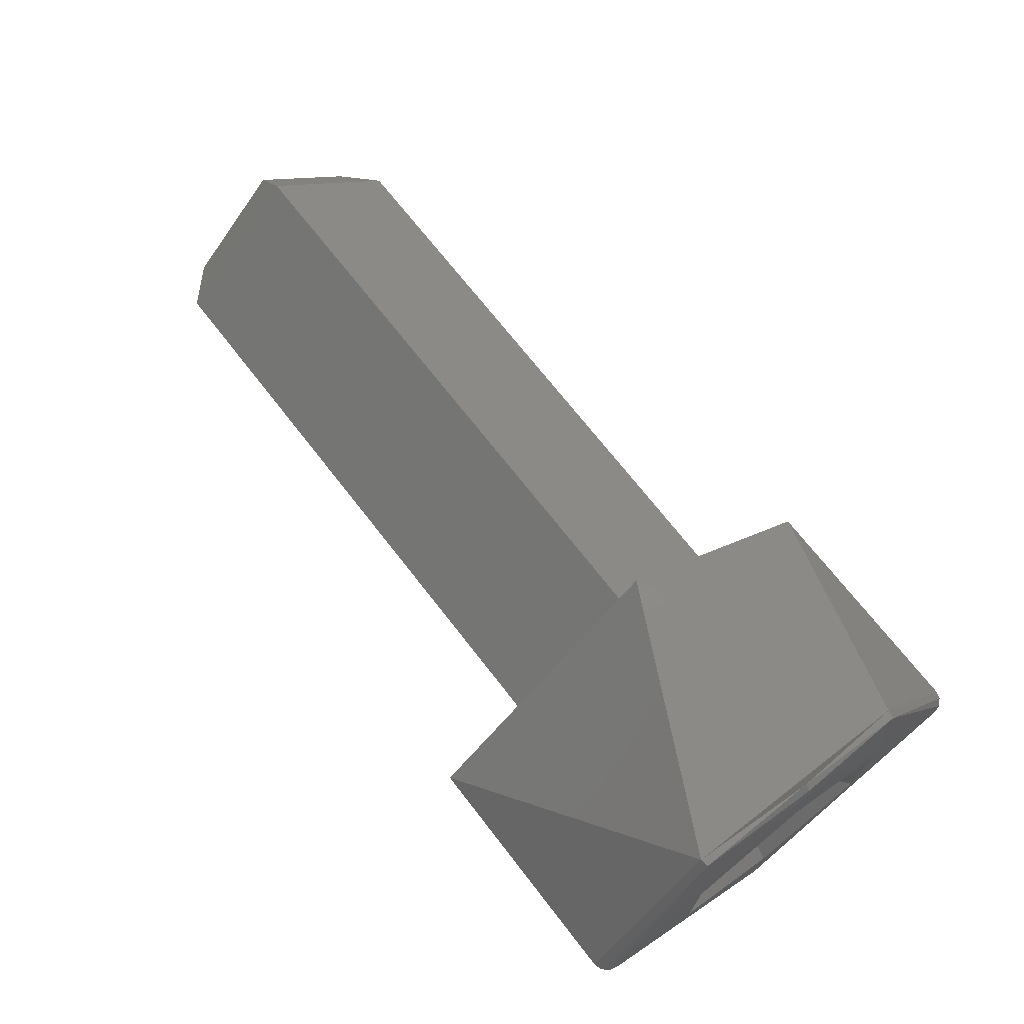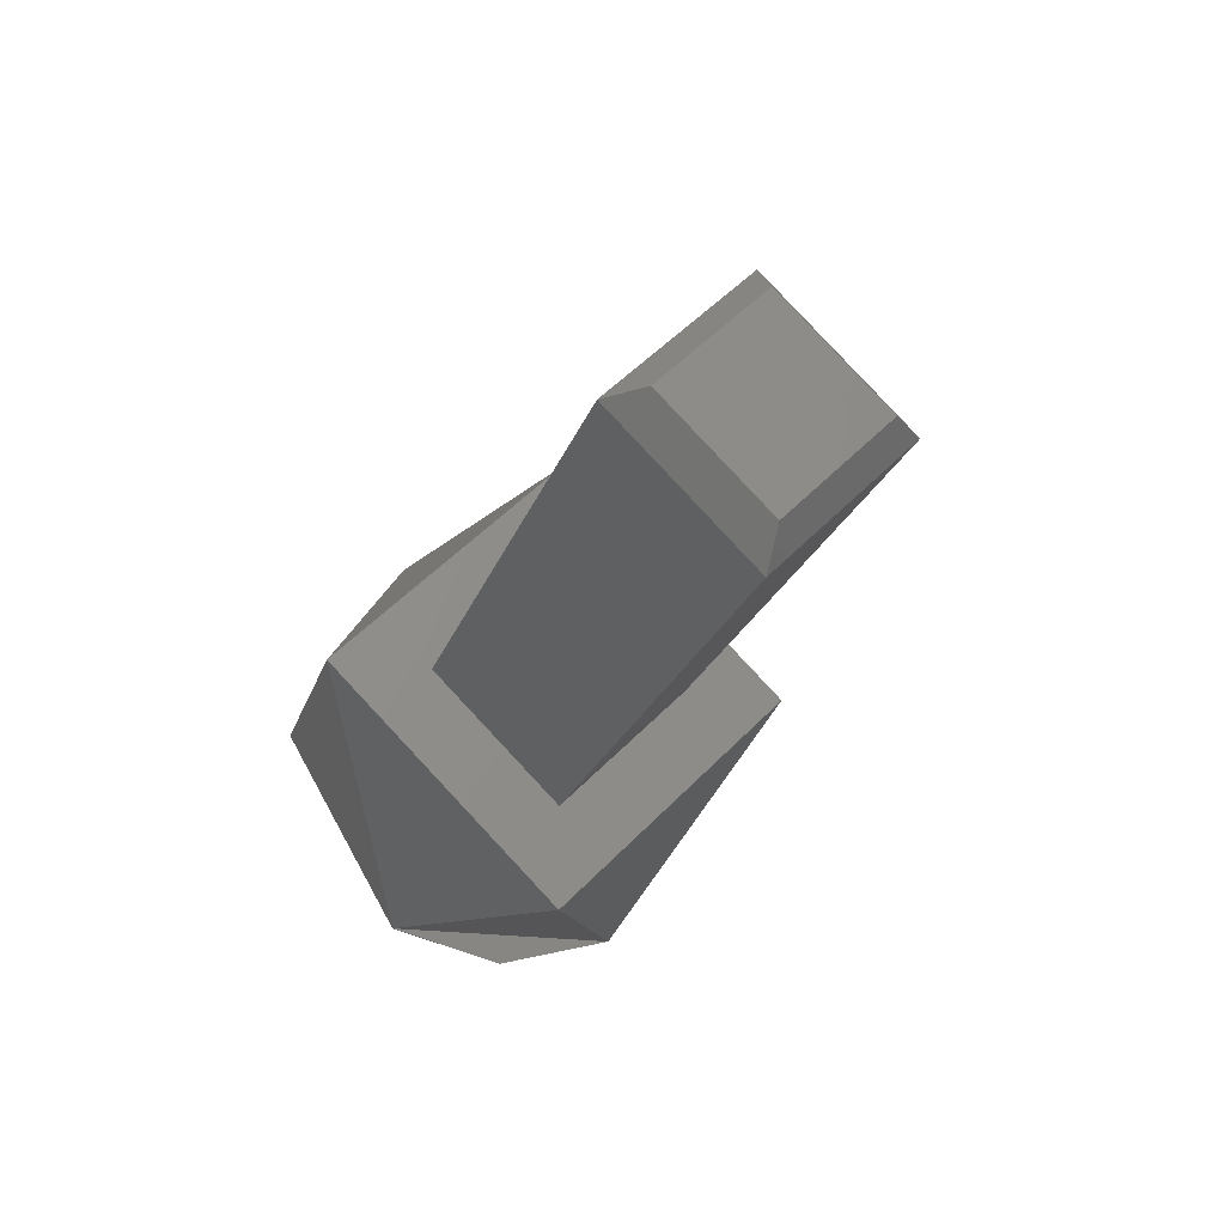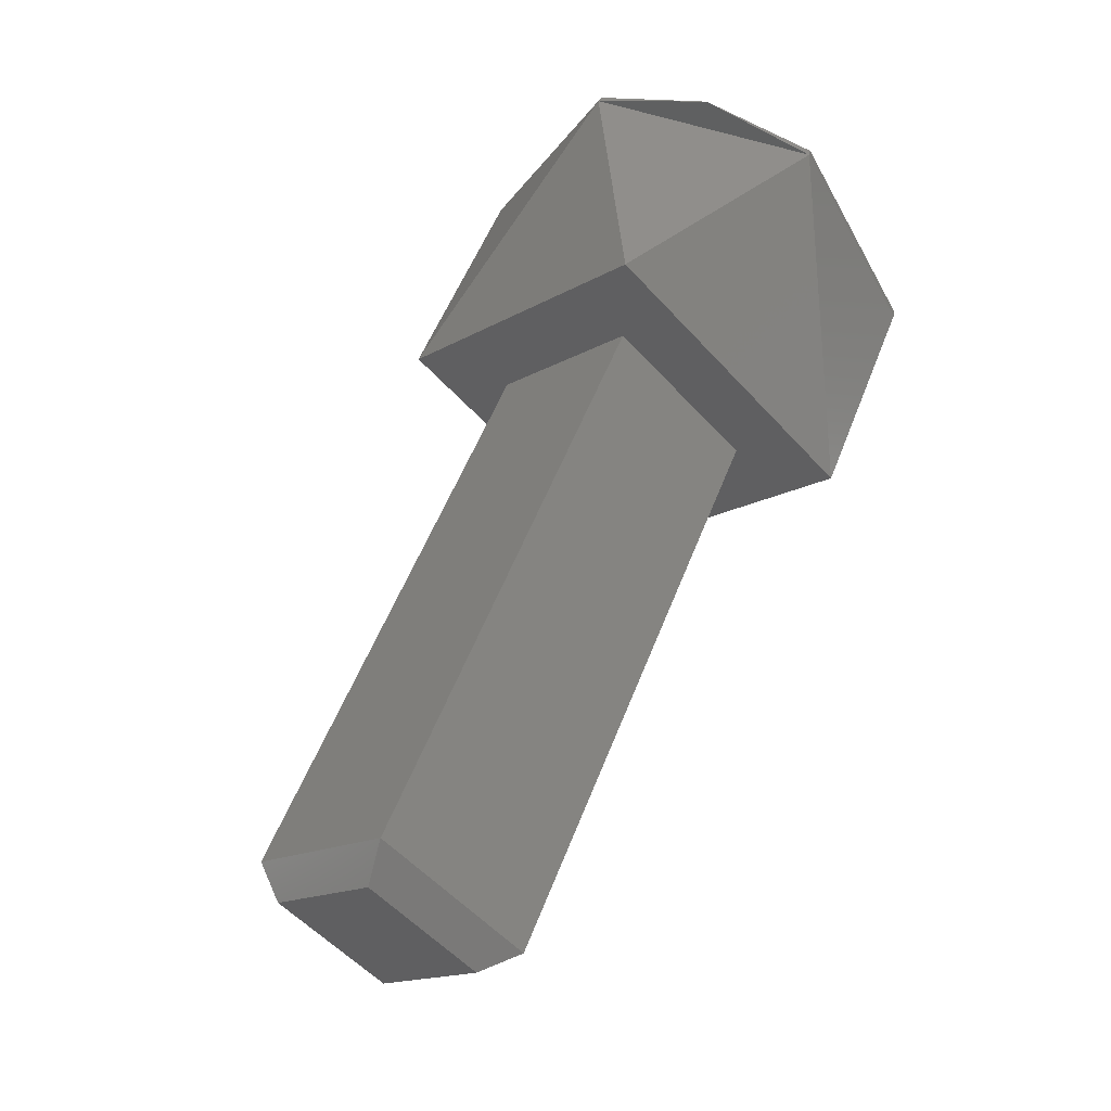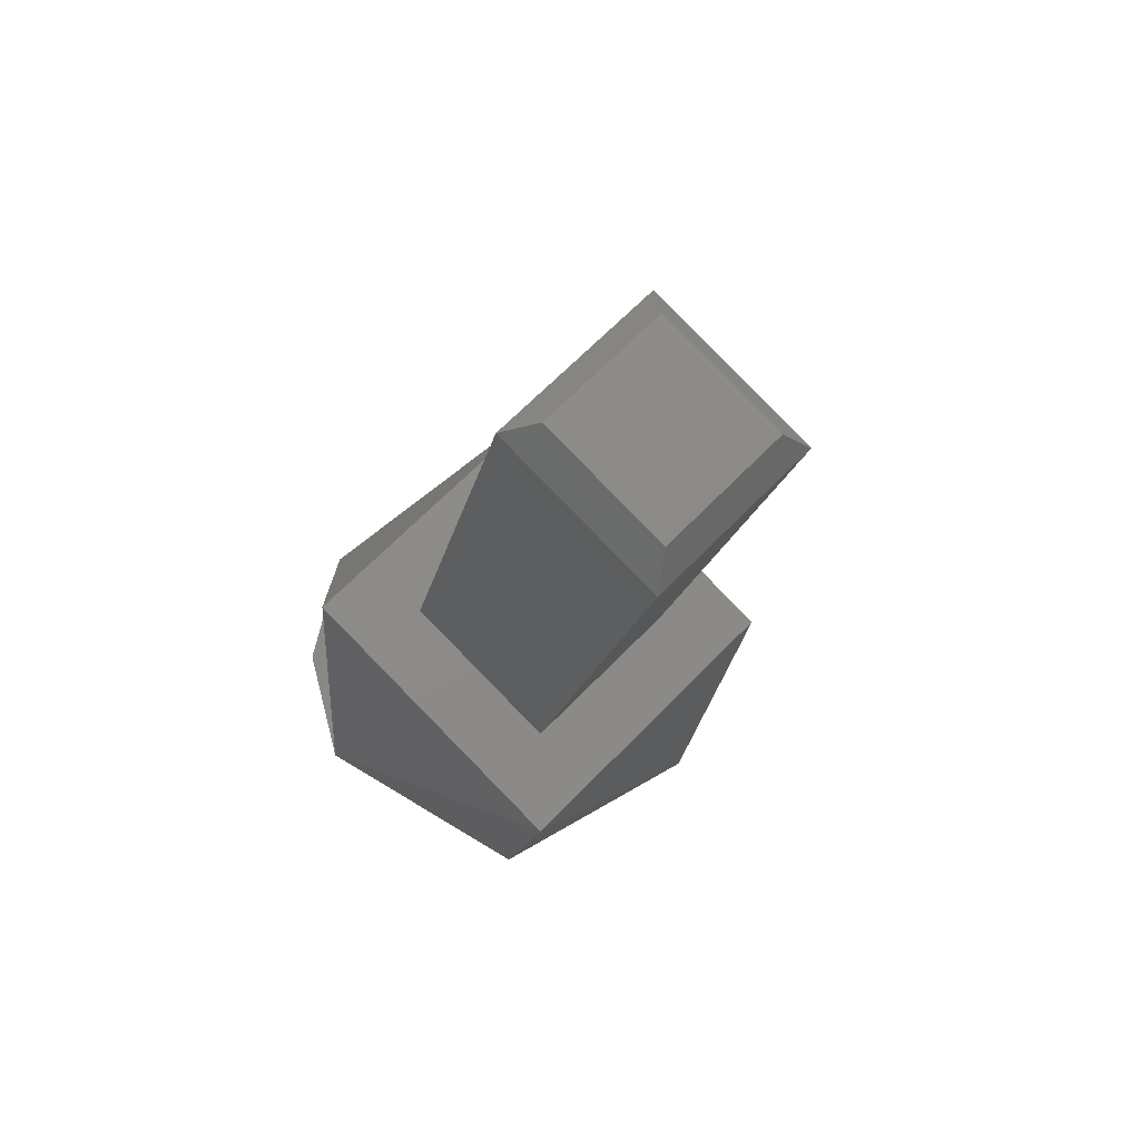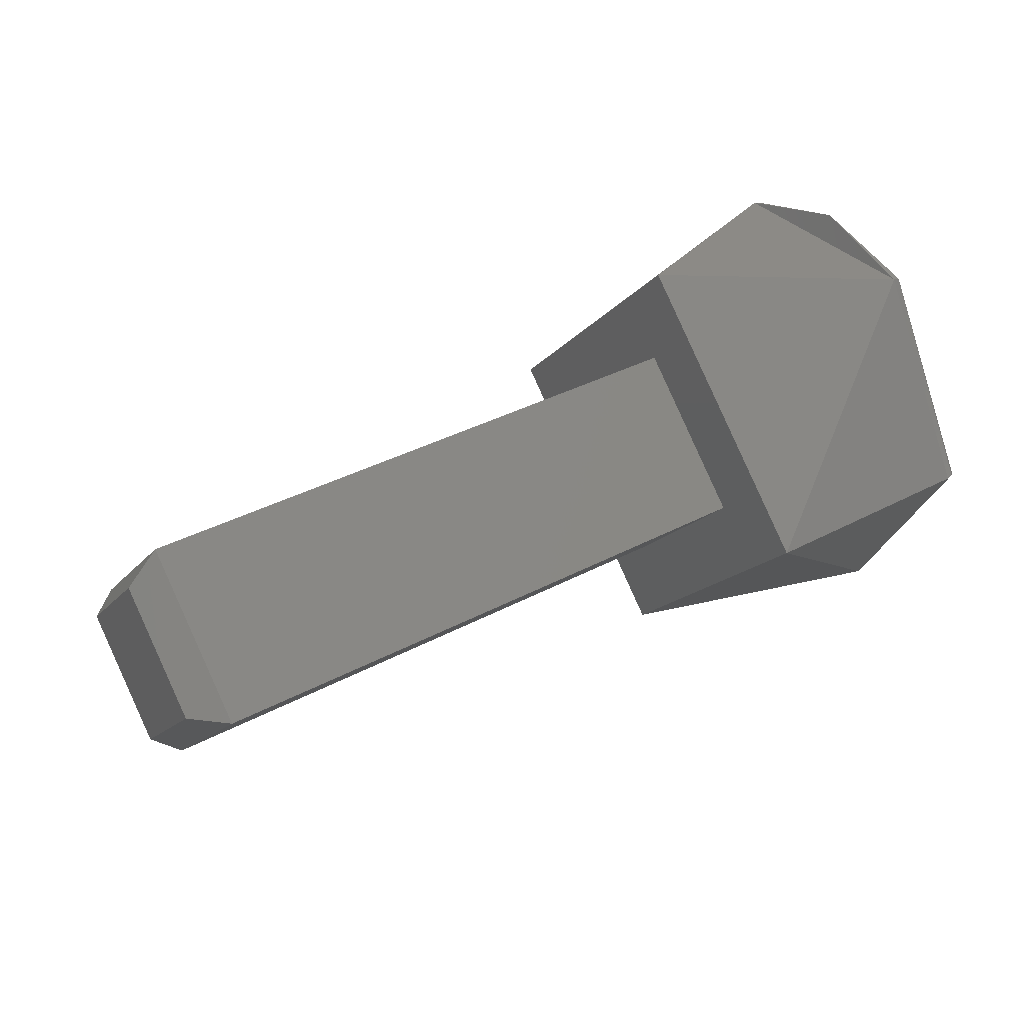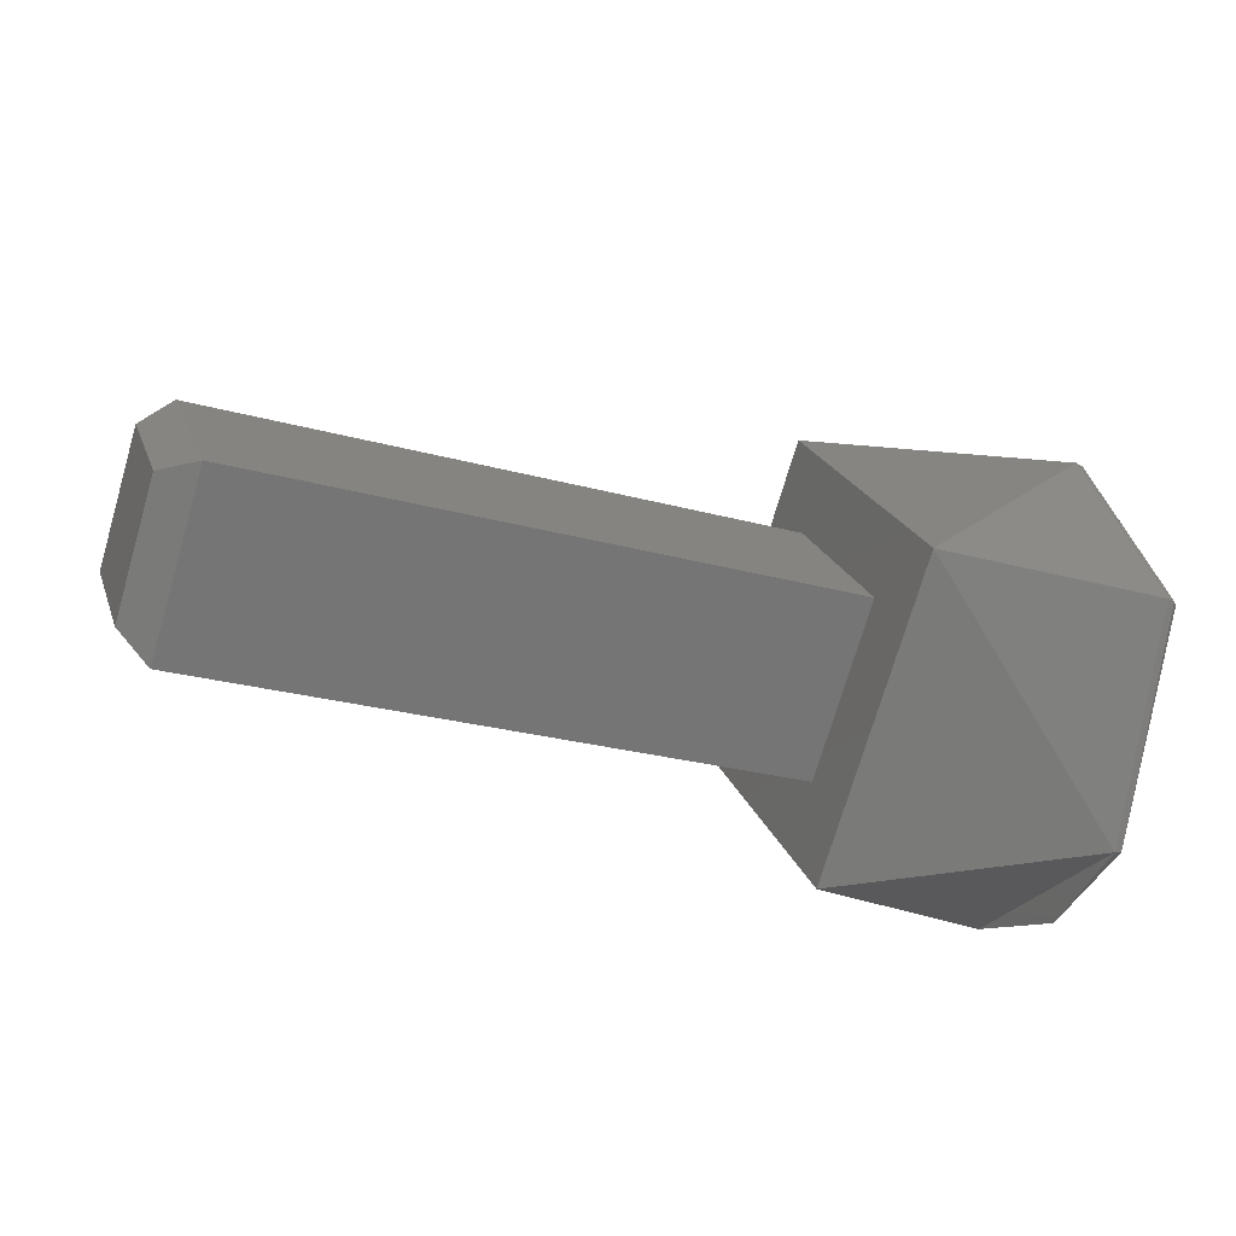
<metadata>
{"format":"stl","ext":"stl","renderer":"f3d","projection":"perspective","resolution":1024,"background":"white","views":[{"elev":70.4,"azim":-127.8,"up":"+Z"},{"elev":-21.2,"azim":74.4,"up":"+Z"},{"elev":54.0,"azim":110.8,"up":"+Z"},{"elev":-14.5,"azim":80.6,"up":"+Y"},{"elev":35.4,"azim":144.5,"up":"+Z"},{"elev":-26.0,"azim":156.3,"up":"+Z"}]}
</metadata>
<code>
# stl→obj: 56 verts, 108 faces
v 0.0732 -0.02023 0.6385
v 0.0732 -0.02222 0.6365
v 0.0737 -0.02172 0.6365
v 0.0737 -0.02023 0.638
v 0.0732 -0.01822 0.6365
v 0.0737 -0.01872 0.6365
v 0.0732 -0.02021 0.6345
v 0.0737 -0.02022 0.635
v 0.0637 -0.02222 0.6365
v 0.0637 -0.02021 0.6345
v 0.0637 -0.01822 0.6365
v 0.0637 -0.02023 0.6385
v 0.0637 -0.01662 0.6365
v 0.0637 -0.02024 0.6401
v 0.0637 -0.02021 0.6329
v 0.0637 -0.02382 0.6365
v 0.05995 -0.02382 0.6365
v 0.05995 -0.02201 0.6333
v 0.05995 -0.01841 0.6334
v 0.05995 -0.01662 0.6365
v 0.05995 -0.01843 0.6396
v 0.05995 -0.02203 0.6396
v 0.05983 -0.01845 0.6396
v 0.05983 -0.01666 0.6365
v 0.05974 -0.01675 0.6365
v 0.0597 -0.01687 0.6365
v 0.0597 -0.02023 0.6398
v 0.05974 -0.02023 0.6399
v 0.05983 -0.02024 0.64
v 0.05983 -0.02202 0.6396
v 0.0597 -0.02357 0.6365
v 0.05974 -0.0237 0.6365
v 0.05983 -0.02379 0.6365
v 0.05983 -0.02199 0.6334
v 0.0597 -0.02021 0.6331
v 0.05974 -0.02021 0.633
v 0.05983 -0.02021 0.6329
v 0.05983 -0.01843 0.6334
v 0.0597 -0.01848 0.6375
v 0.0597 -0.02023 0.6385
v 0.0597 -0.01847 0.6355
v 0.0597 -0.02198 0.6375
v 0.0597 -0.02197 0.6355
v 0.0597 -0.02021 0.6345
v 0.05995 -0.01872 0.6356
v 0.05995 -0.02022 0.6347
v 0.05995 -0.02172 0.6356
v 0.05995 -0.02173 0.6373
v 0.0622 -0.02172 0.6356
v 0.0622 -0.02173 0.6373
v 0.0622 -0.02022 0.6347
v 0.0622 -0.01872 0.6356
v 0.0622 -0.01873 0.6373
v 0.05995 -0.01873 0.6373
v 0.05995 -0.02023 0.6382
v 0.0622 -0.02023 0.6382
f 1 2 3
f 1 3 4
f 5 4 6
f 5 1 4
f 7 6 8
f 7 5 6
f 2 8 3
f 2 7 8
f 8 6 4
f 3 8 4
f 7 2 9
f 7 9 10
f 5 10 11
f 5 7 10
f 1 11 12
f 1 5 11
f 2 12 9
f 2 1 12
f 11 13 14
f 12 11 14
f 9 12 14
f 15 11 10
f 15 10 9
f 15 13 11
f 16 9 14
f 16 15 9
f 16 17 18
f 15 18 19
f 15 16 18
f 13 19 20
f 13 20 21
f 13 15 19
f 14 21 22
f 14 13 21
f 16 22 17
f 16 14 22
f 23 21 20
f 23 20 24
f 23 24 25
f 23 25 26
f 23 26 27
f 28 23 27
f 29 22 21
f 29 23 28
f 29 21 23
f 30 27 31
f 30 29 28
f 30 28 27
f 30 22 29
f 32 30 31
f 33 17 22
f 33 22 30
f 33 30 32
f 34 18 17
f 34 31 35
f 34 33 32
f 34 32 31
f 34 17 33
f 36 34 35
f 37 19 18
f 37 18 34
f 37 34 36
f 38 20 19
f 38 35 26
f 38 24 20
f 38 25 24
f 38 26 25
f 38 19 37
f 38 36 35
f 38 37 36
f 39 27 26
f 40 27 39
f 41 39 26
f 42 27 40
f 31 42 43
f 31 27 42
f 35 43 44
f 35 44 41
f 35 41 26
f 35 31 43
f 44 45 41
f 44 46 45
f 47 46 44
f 43 47 44
f 42 48 47
f 42 47 43
f 49 48 50
f 49 47 48
f 46 49 51
f 46 47 49
f 51 45 46
f 51 52 45
f 53 54 45
f 52 53 45
f 55 53 56
f 54 53 55
f 48 56 50
f 48 55 56
f 56 51 49
f 56 49 50
f 56 52 51
f 53 52 56
f 40 55 48
f 40 48 42
f 54 55 40
f 39 54 40
f 45 54 39
f 41 45 39

</code>
